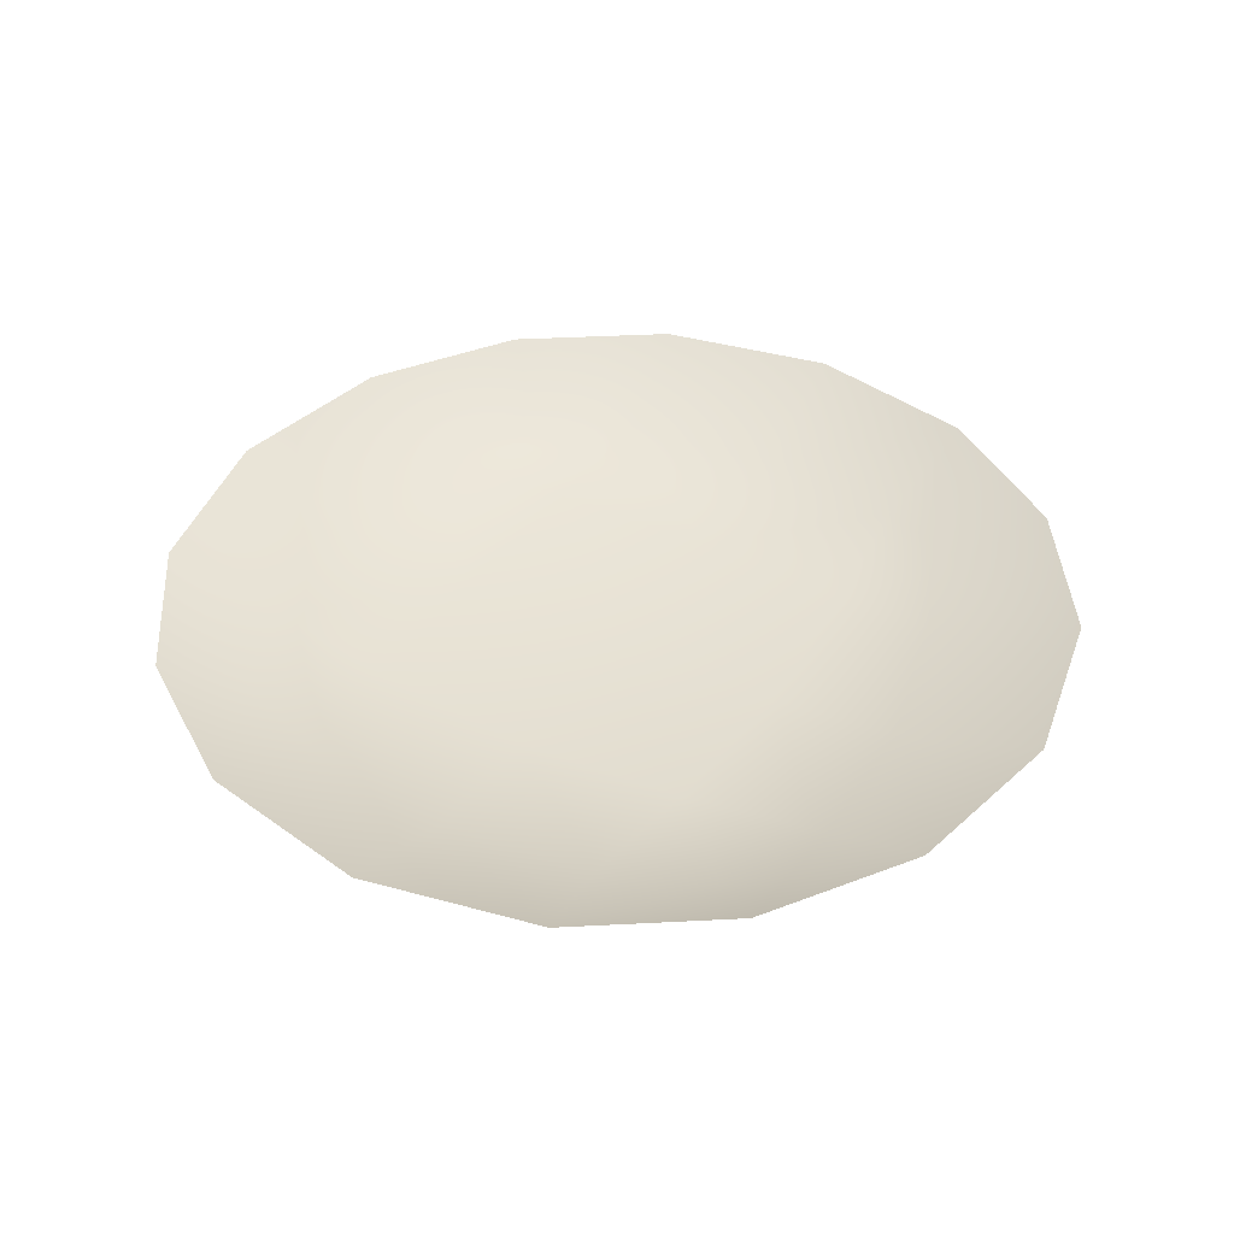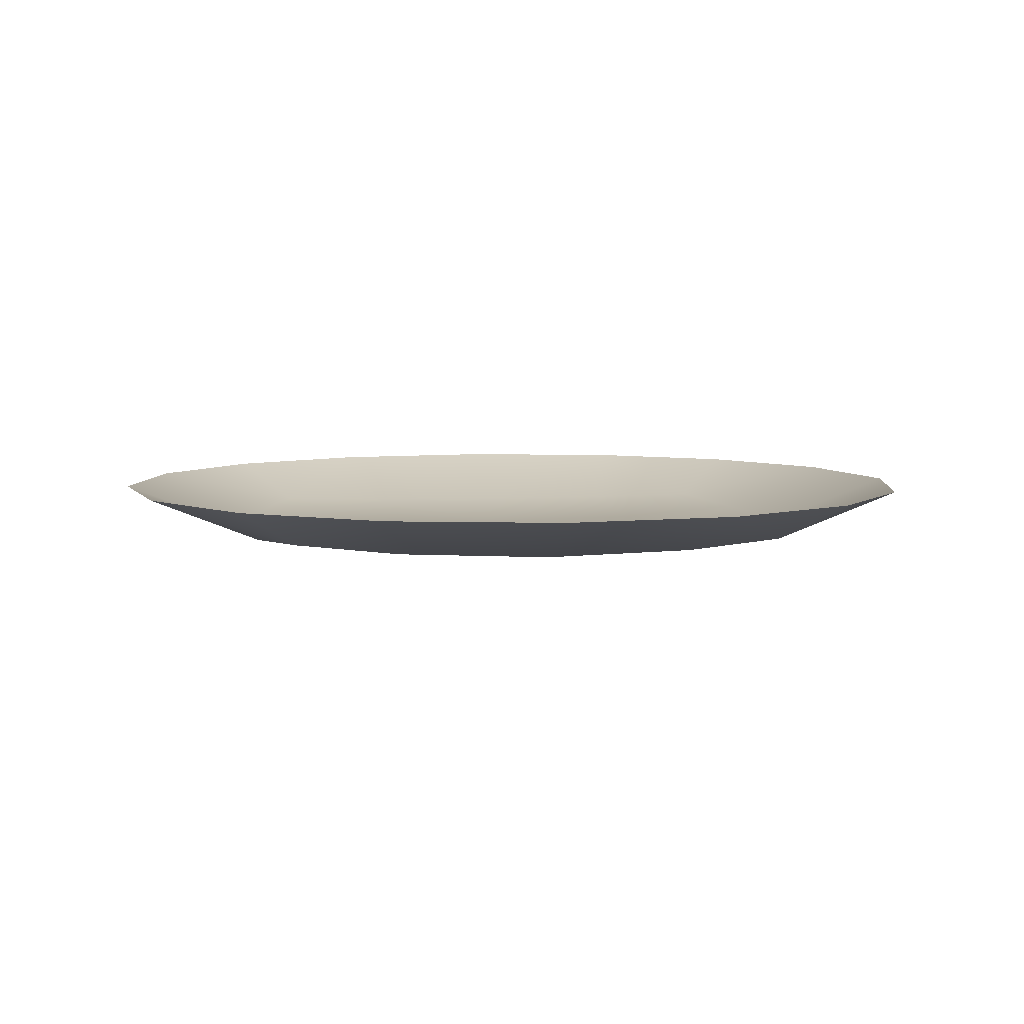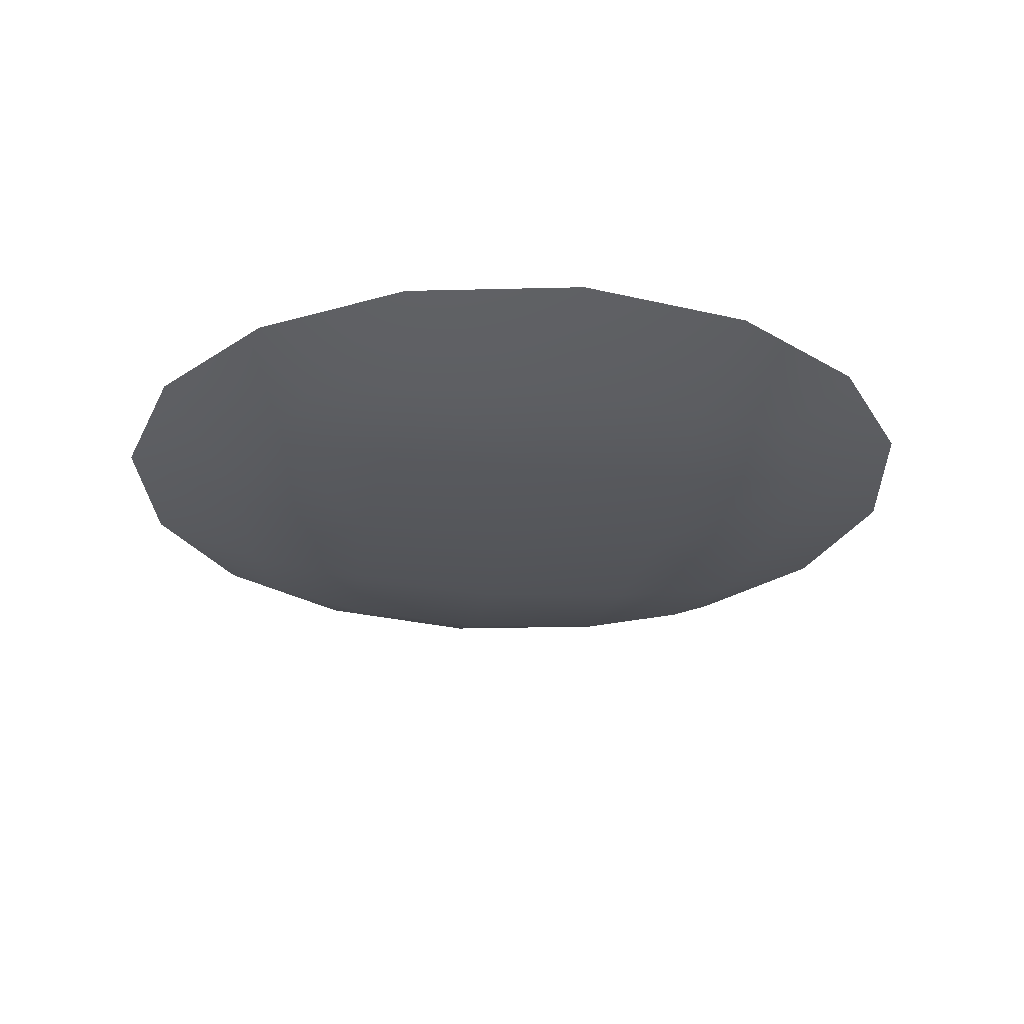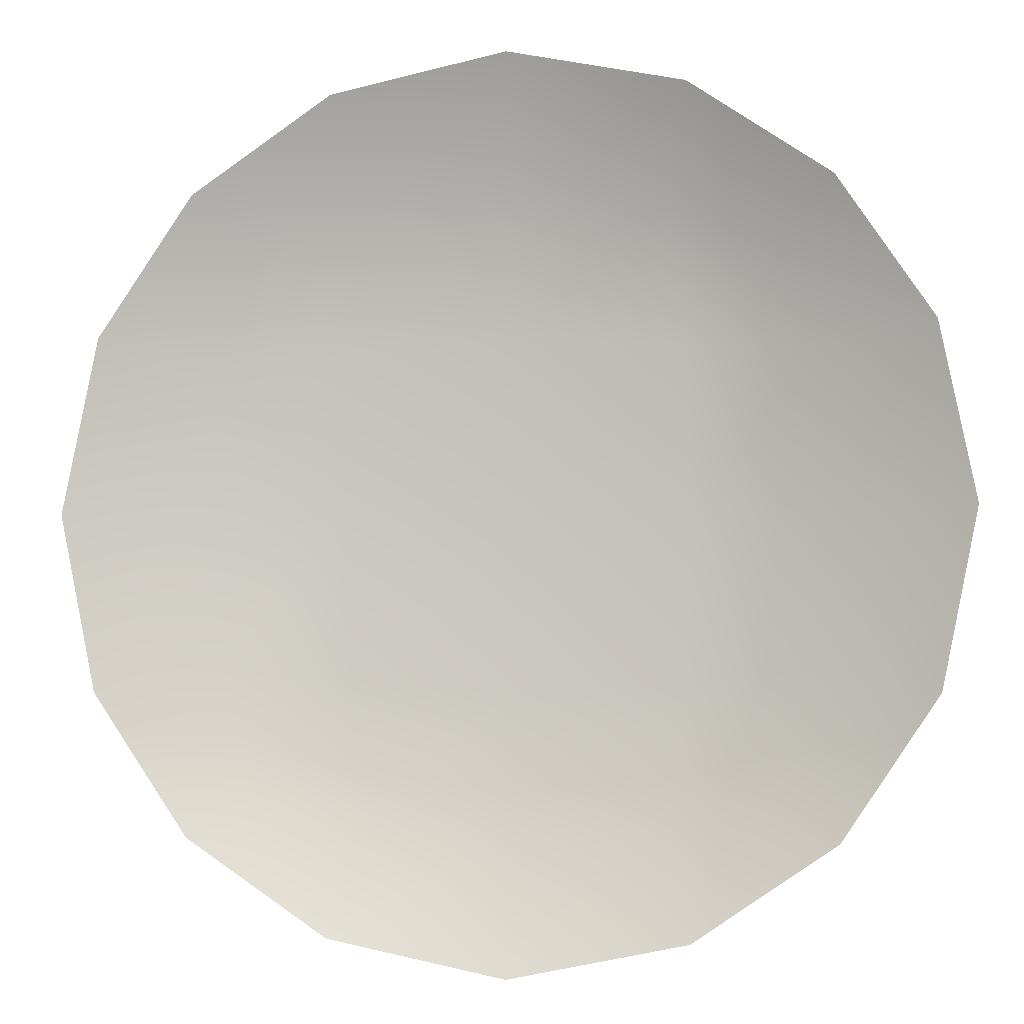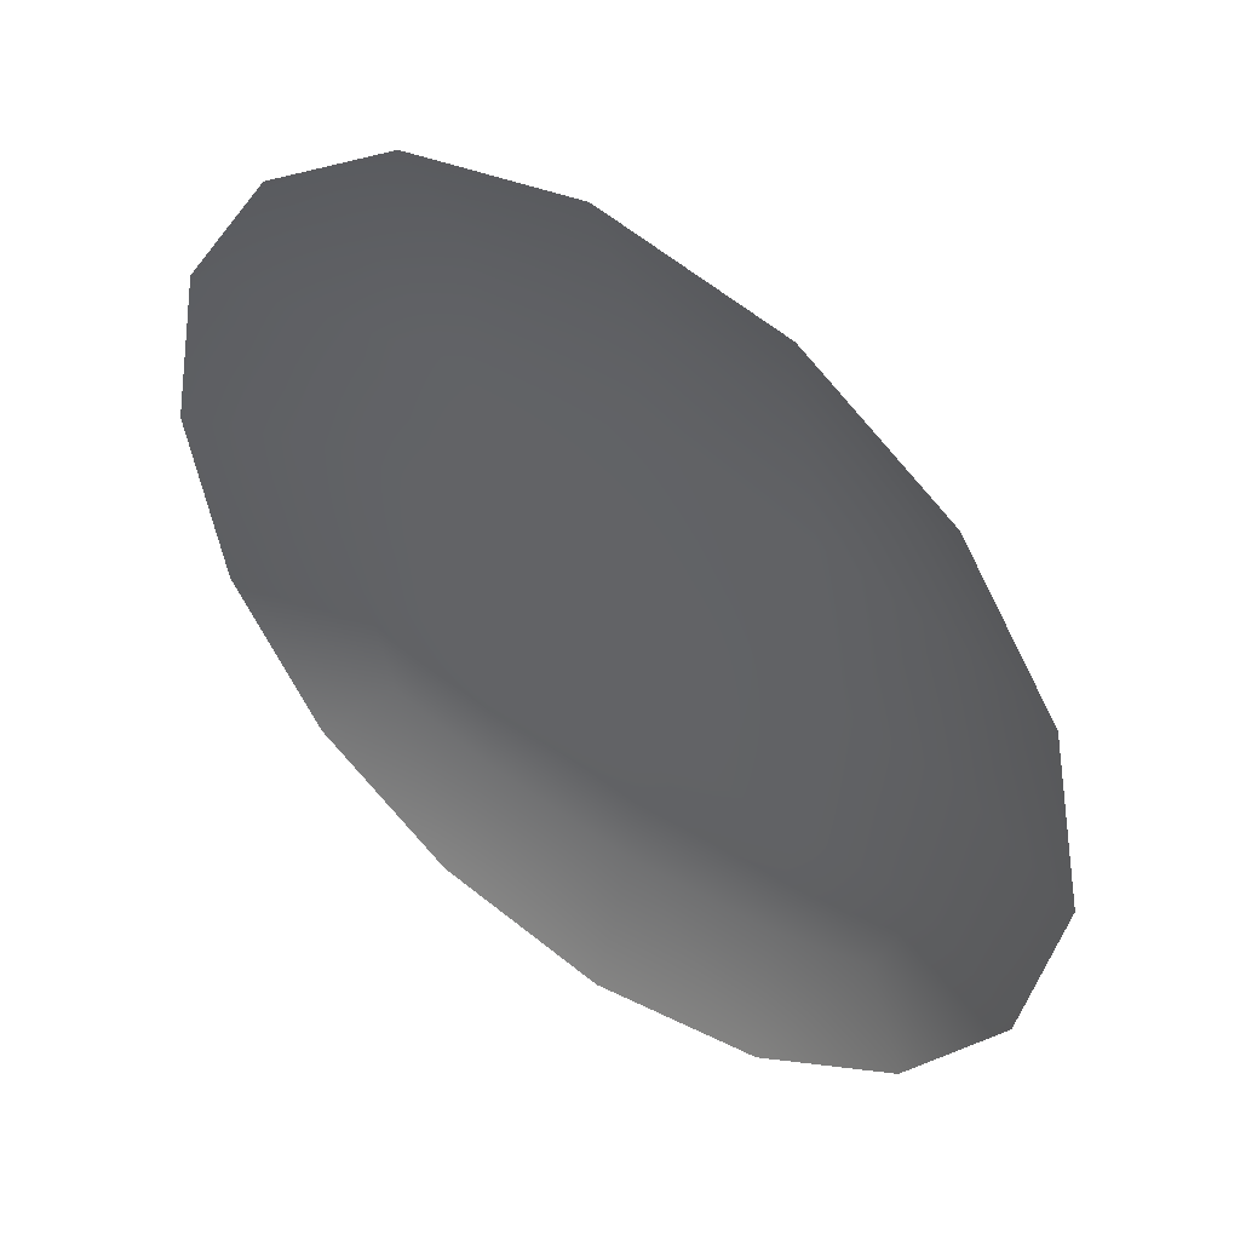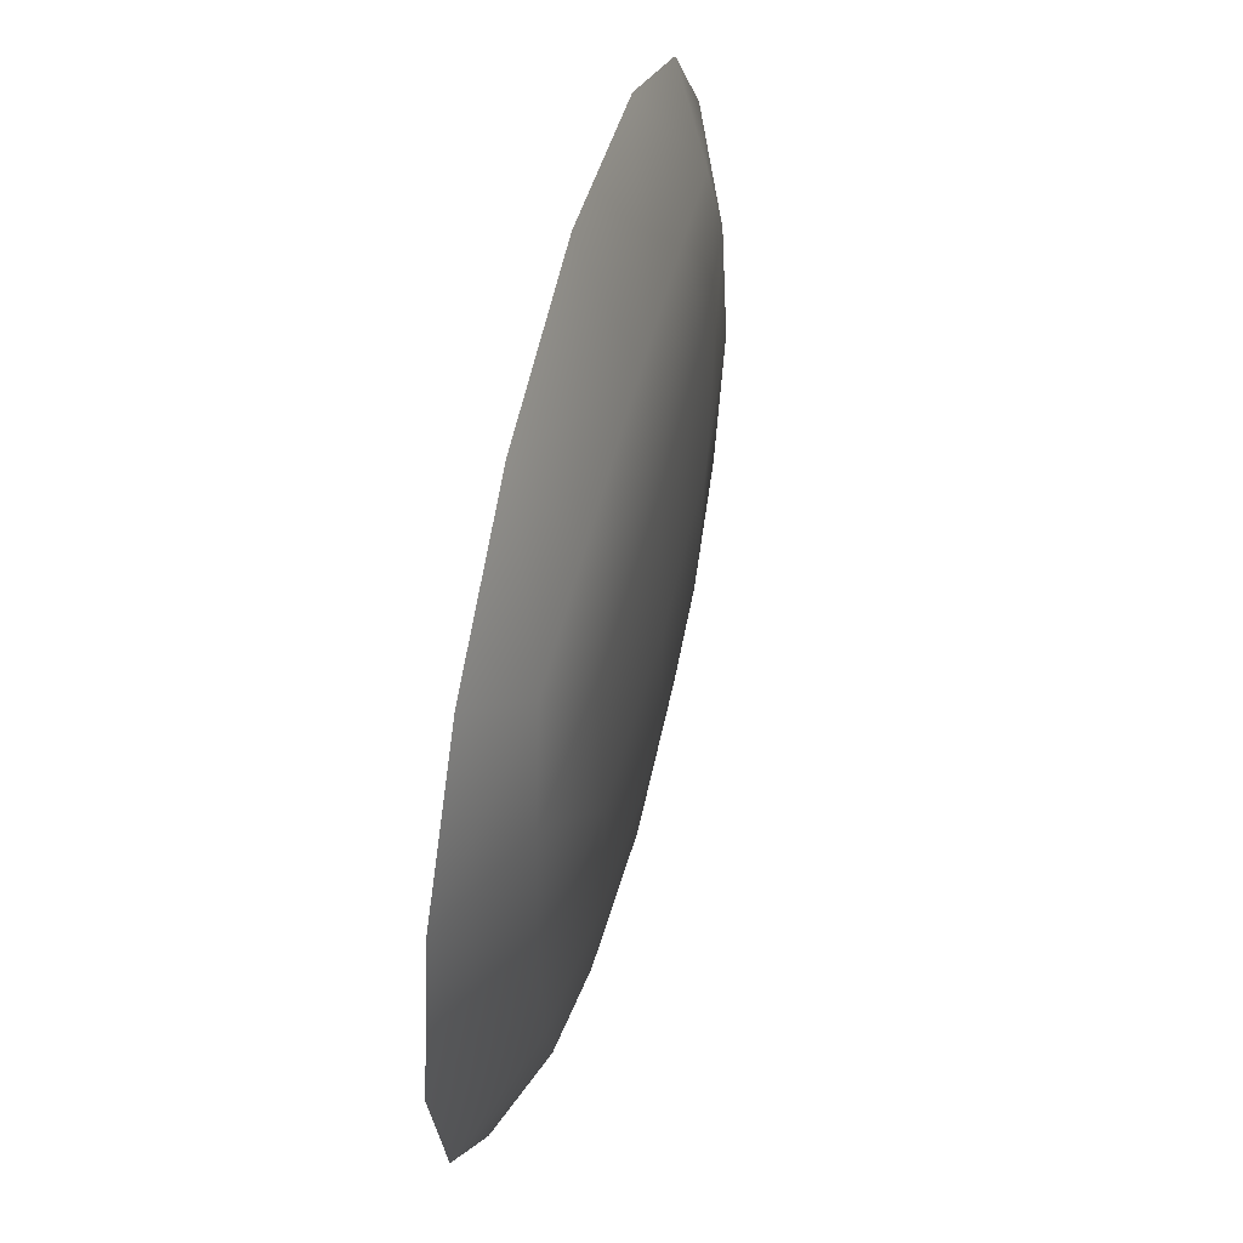
<metadata>
{"format":"obj","ext":"obj","renderer":"f3d","projection":"perspective","resolution":1024,"background":"white","views":[{"elev":40.3,"azim":-149.6,"up":"+Y"},{"elev":5.9,"azim":83.2,"up":"+Y"},{"elev":-25.9,"azim":170.7,"up":"+Y"},{"elev":-4.1,"azim":-170.1,"up":"+Z"},{"elev":46.2,"azim":-142.9,"up":"+Z"},{"elev":54.4,"azim":-76.1,"up":"+Z"}]}
</metadata>
<code>
g flashlight_glass
v -0.006914 -0.0001449 0.006914
v -0.008468 0.0009431 0.008467
v -0.004699 0.0009431 0.01101
v -0.004087 -0.0003096 0.007959
v -5.912e-07 -0.0003904 0.008467
v -5.914e-07 0.0009431 0.01197
v 0.004698 0.0009431 0.01101
v 0.004087 -0.0003096 0.007959
v 0.006914 -0.0001449 0.006914
v 0.008467 0.0009431 0.008467
v 0.01101 0.0009431 0.004698
v 0.007959 -0.0003096 0.004087
v 0.008467 -0.0003904 -6.389e-07
v 0.01197 0.0009431 -6.01e-07
v 0.01101 0.0009431 -0.004699
v 0.007959 -0.0003096 -0.004087
v 0.006914 -0.0001449 -0.006914
v 0.008467 0.0009431 -0.008468
v 0.004698 0.0009431 -0.01101
v 0.004087 -0.0003096 -0.007959
v -5.912e-07 -0.0003904 -0.008468
v -5.914e-07 0.0009431 -0.01197
v -0.004699 0.0009431 -0.01101
v -0.004087 -0.0003096 -0.007959
v -0.006914 -0.0001449 -0.006914
v -0.008468 0.0009431 -0.008468
v 0.004698 -0.0007911 -6.198e-07
v 0.004419 -0.000666 0.004419
v -5.912e-07 -0.0007911 0.004698
v -5.912e-07 -0.0009431 -6.388e-07
v -0.004419 -0.000666 0.004419
v -0.007959 -0.0003096 0.004087
v -0.004699 -0.0007911 -6.007e-07
v -0.008468 -0.0003904 -6.389e-07
v -0.007959 -0.0003096 -0.004087
v -0.004419 -0.000666 -0.004419
v -5.912e-07 -0.0007911 -0.004699
v 0.004419 -0.000666 -0.004419
v -0.01101 0.0009431 0.004698
v -0.01197 0.0009431 -6.2e-07
v -0.01101 0.0009431 -0.004699
g flashlight_glass_0
f 3 2 1
f 4 3 1
f 4 5 3
f 5 6 3
f 7 6 5
f 8 7 5
f 7 8 9
f 10 7 9
f 11 10 9
f 12 11 9
f 11 12 13
f 14 11 13
f 15 14 13
f 16 15 13
f 15 16 17
f 18 15 17
f 19 18 17
f 20 19 17
f 19 20 21
f 22 19 21
f 23 22 21
f 24 23 21
f 23 24 25
f 26 23 25
f 13 12 27
f 16 13 27
f 12 28 27
f 12 9 28
f 9 8 28
f 28 8 29
f 8 5 29
f 28 29 30
f 27 28 30
f 29 5 4
f 31 29 4
f 30 29 31
f 31 4 1
f 32 31 1
f 33 31 32
f 33 30 31
f 34 33 32
f 33 34 35
f 36 33 35
f 30 33 36
f 36 35 25
f 24 36 25
f 37 36 24
f 37 30 36
f 21 37 24
f 21 20 37
f 20 38 37
f 37 38 30
f 20 17 38
f 17 16 38
f 38 16 27
f 38 27 30
f 39 32 1
f 34 32 39
f 40 34 39
f 35 41 25
f 34 40 41
f 35 34 41
f 41 26 25
f 2 39 1

</code>
